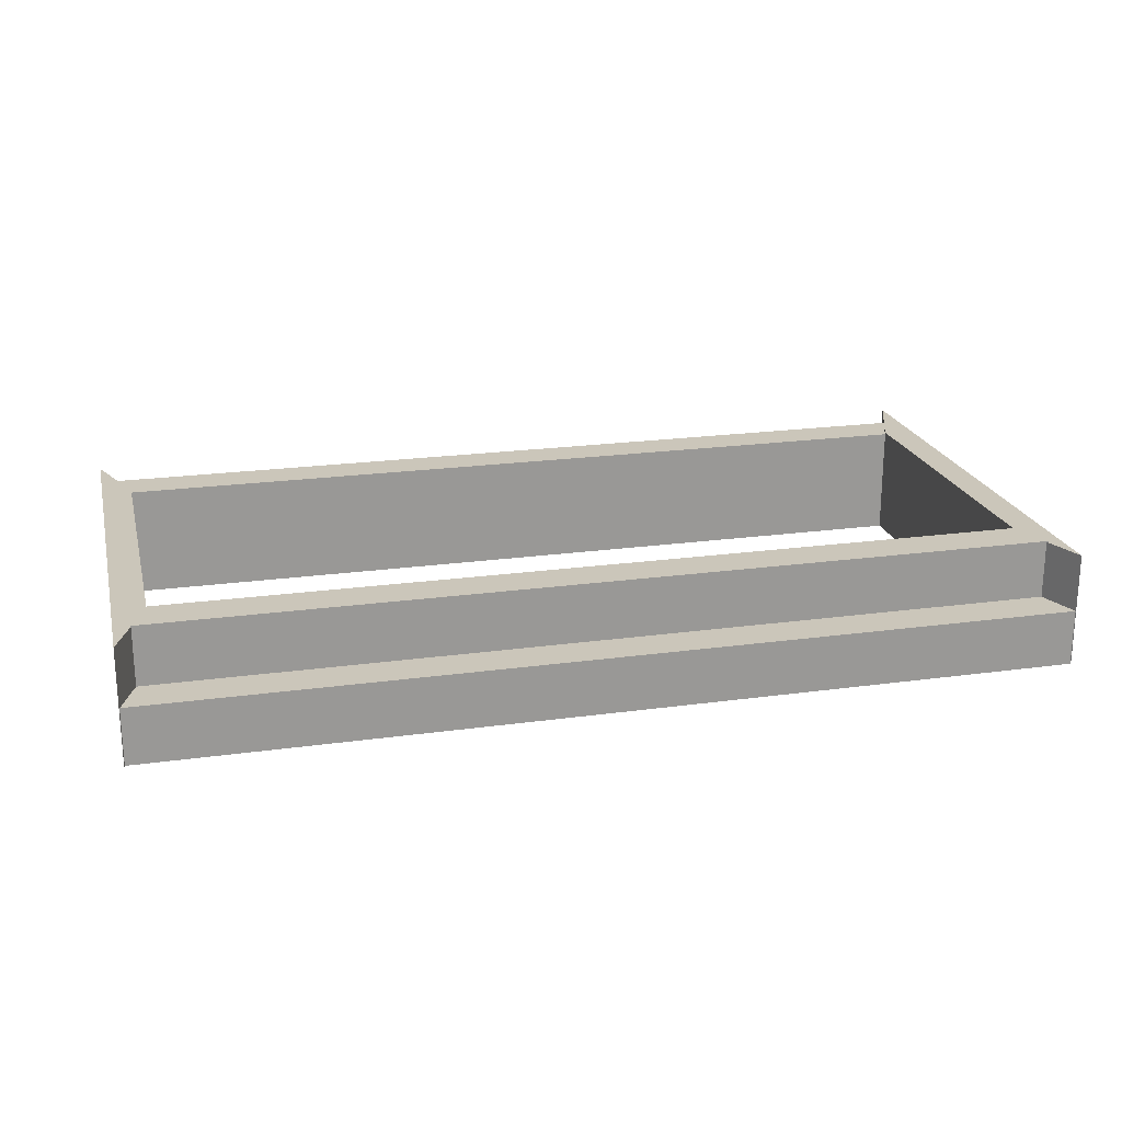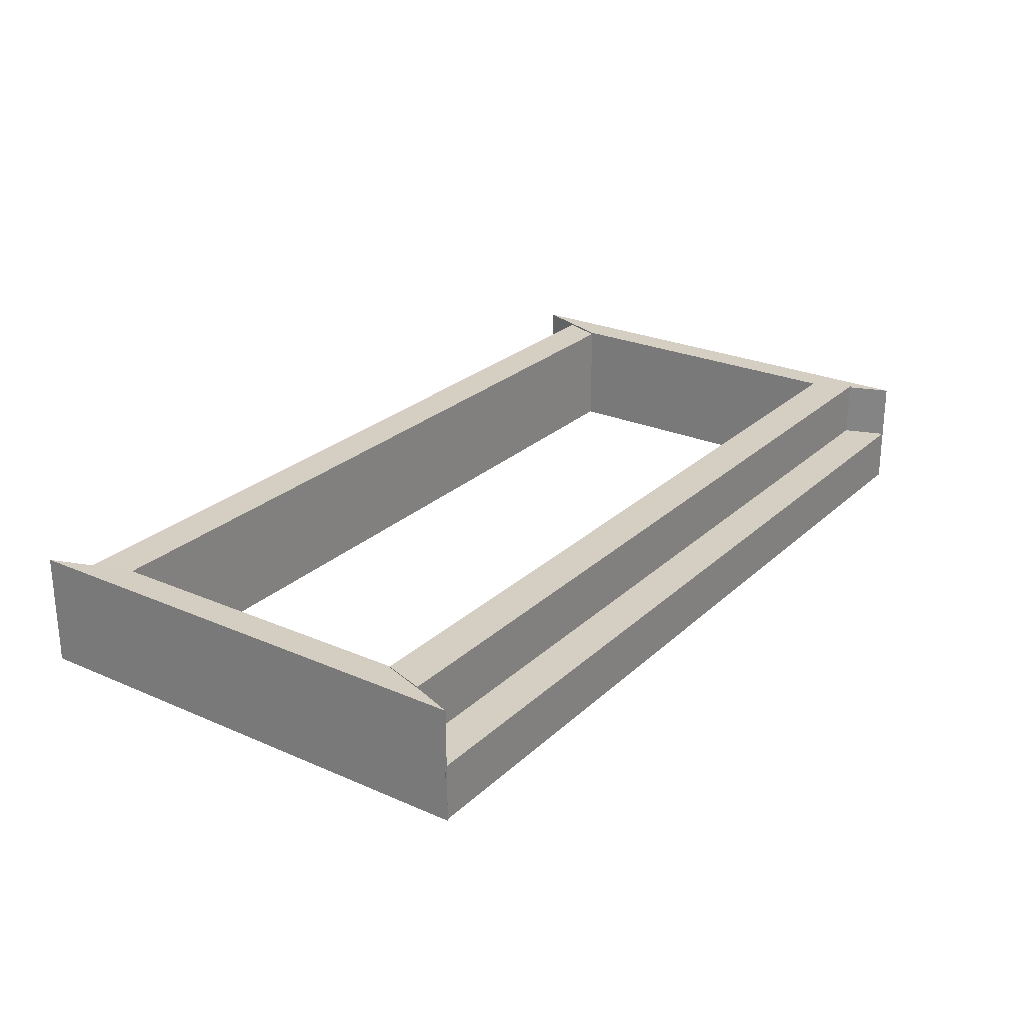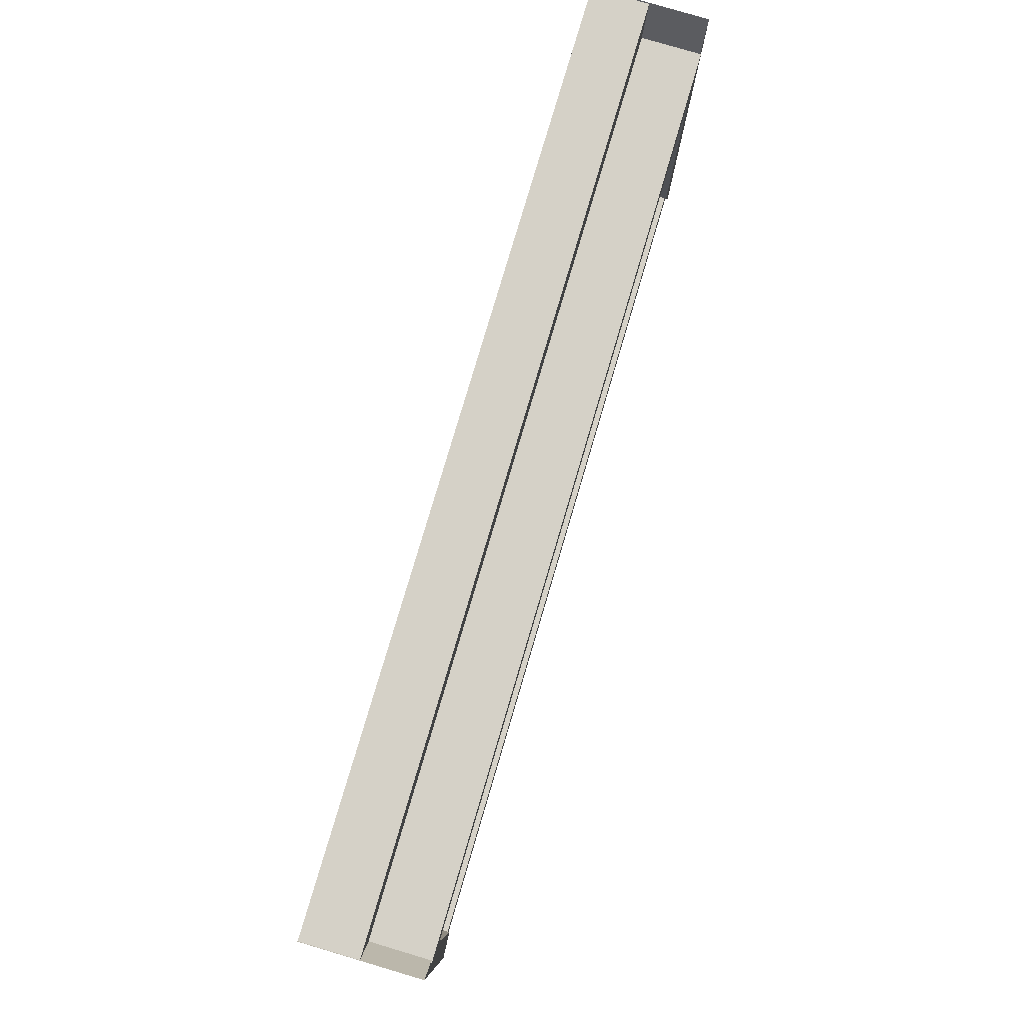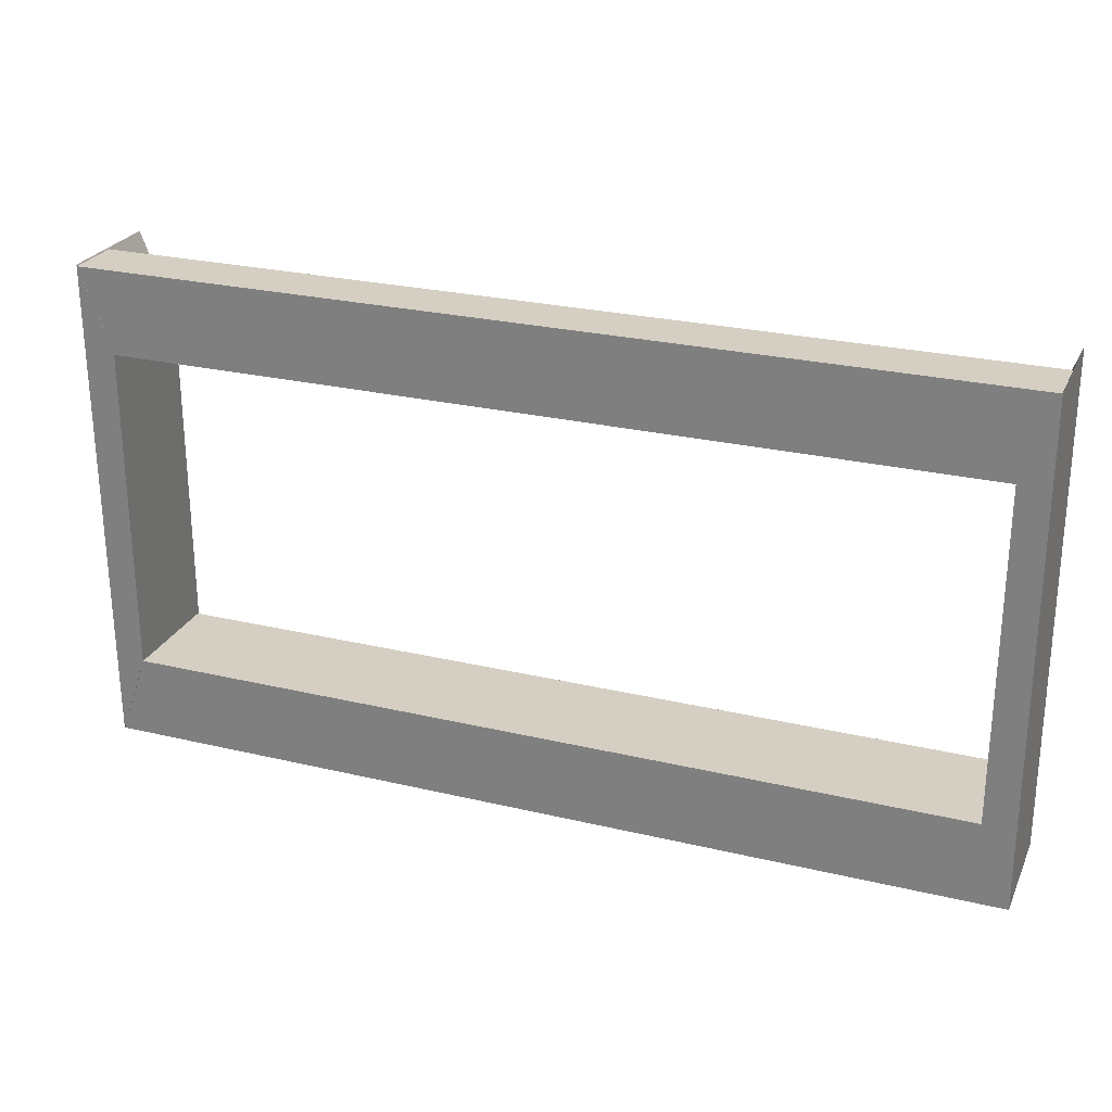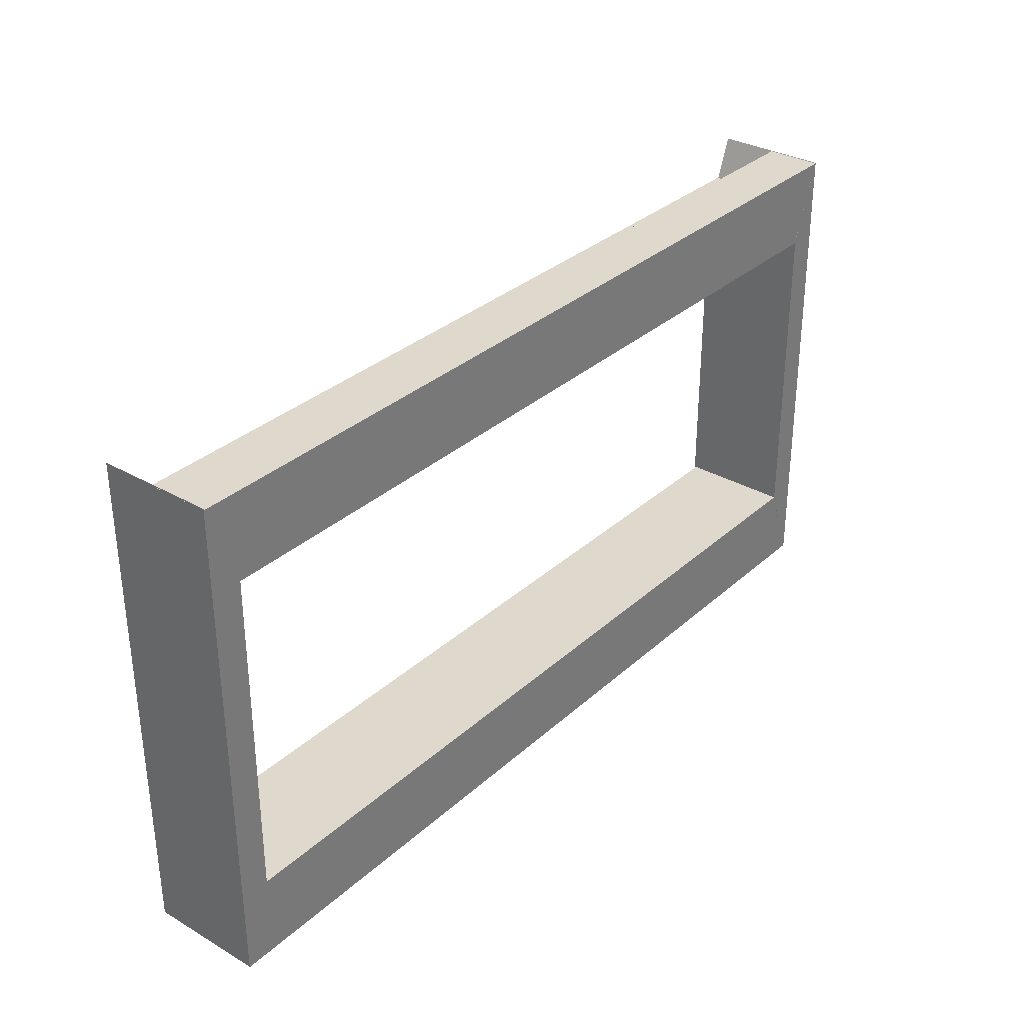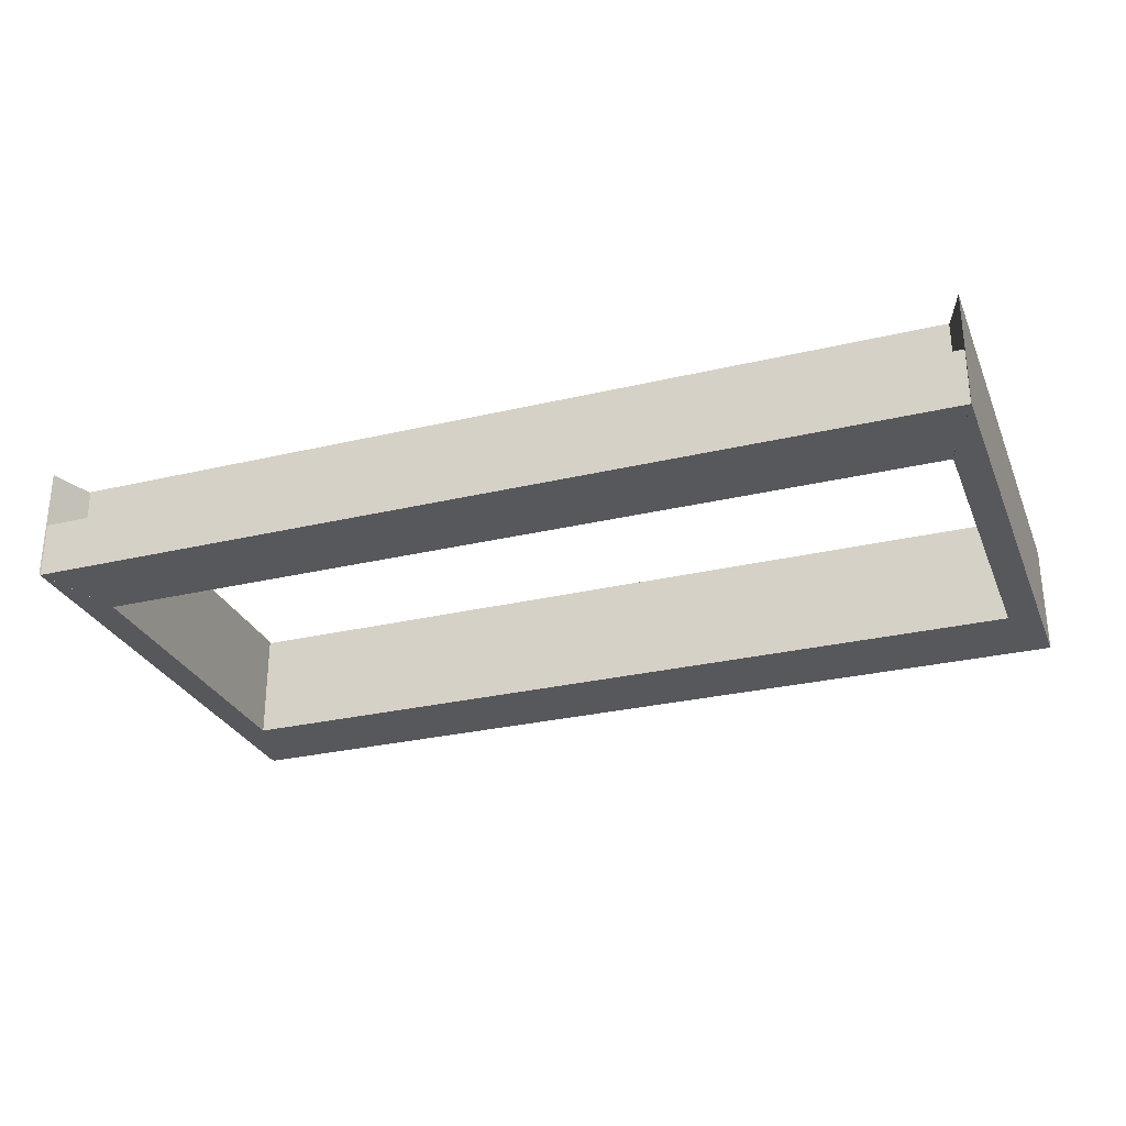
<metadata>
{"format":"obj","ext":"obj","renderer":"f3d","projection":"perspective","resolution":1024,"background":"white","views":[{"elev":21.2,"azim":166.1,"up":"+Z"},{"elev":25.4,"azim":124.9,"up":"+Z"},{"elev":79.7,"azim":-73.5,"up":"+Y"},{"elev":25.8,"azim":-159.2,"up":"+Y"},{"elev":32.2,"azim":128.9,"up":"+Y"},{"elev":-28.6,"azim":-160.4,"up":"+Z"}]}
</metadata>
<code>
o Cube.003_Cube.007
v -1.679 0.9205 -0.4085
v -1.579 0.6104 -0.4085
v -1.632 0.7655 -0.2012
v -1.579 0.6104 0.01607
v 1.694 0.9205 -0.4085
v 1.582 0.6104 -0.4085
v 1.633 0.7655 -0.2012
v 1.582 0.6104 0.01607
v -1.632 0.7655 0.01607
v 1.633 0.7655 0.01607
v -1.679 0.9205 -0.2012
v 1.694 0.9205 -0.2012
v 1.633 0.7655 -0.4085
v -1.632 0.7655 -0.4085
v 1.685 -0.9178 -0.4085
v 1.584 -0.6077 -0.4085
v 1.638 -0.7627 -0.2012
v 1.584 -0.6077 0.006091
v -1.688 -0.9178 -0.4085
v -1.576 -0.6077 -0.4085
v -1.628 -0.7627 -0.2012
v -1.576 -0.6077 0.006091
v 1.638 -0.7627 0.006091
v -1.628 -0.7627 0.006091
v 1.685 -0.9178 -0.2012
v -1.688 -0.9178 -0.2012
v -1.628 -0.7627 -0.4085
v 1.638 -0.7627 -0.4085
v 1.694 0.9263 -0.4088
v 1.694 0.925 0.01281
v 1.686 -0.9165 -0.4088
v 1.686 -0.9154 0.01281
v 1.576 0.6173 -0.4088
v 1.576 0.6161 0.01281
v 1.576 -0.6143 -0.409
v 1.576 -0.6132 0.01262
v -1.688 -0.92 -0.4088
v -1.688 -0.9187 0.01281
v -1.68 0.9228 -0.4088
v -1.68 0.9218 0.01281
v -1.57 -0.611 -0.4088
v -1.57 -0.6098 0.01281
v -1.57 0.6206 -0.409
v -1.57 0.6196 0.01262
f 10 8 6 13
f 3 11 1 14
f 12 7 13 5
f 5 13 6 2 14 1
f 5 1 11 12
f 8 4 2 6
f 7 3 9 10
f 4 9 14 2
f 9 4 8 10
f 7 12 11 3
f 24 22 20 27
f 17 25 15 28
f 26 21 27 19
f 19 27 20 16 28 15
f 19 15 25 26
f 22 18 16 20
f 21 17 23 24
f 18 23 28 16
f 23 18 22 24
f 21 26 25 17
f 29 30 32 31
f 33 35 36 34
f 31 35 33 29
f 32 36 35 31
f 29 33 34 30
f 30 34 36 32
f 37 38 40 39
f 41 43 44 42
f 39 43 41 37
f 40 44 43 39
f 37 41 42 38
f 38 42 44 40

</code>
